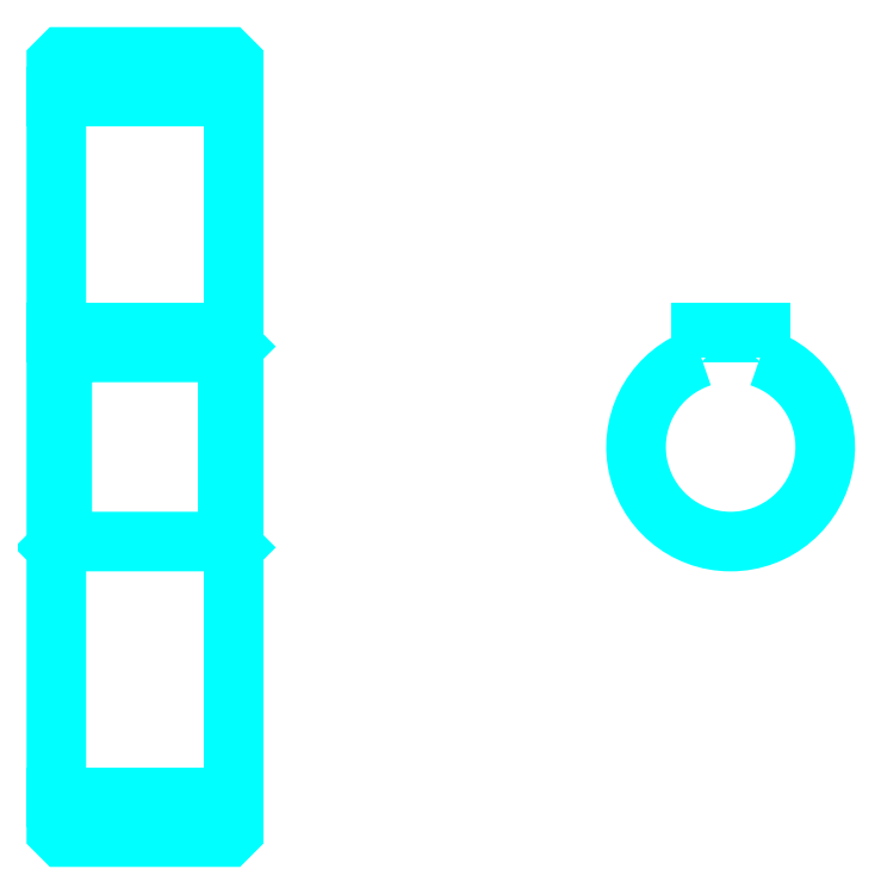
<metadata>
{"format":"dxf","ext":"dxf","renderer":"ezdxf+matplotlib","layout":"modelspace","background":"white","min_lineweight":24,"dpi":150}
</metadata>
<code>
0
SECTION
2
ENTITIES
0
LINE
8
0
10
120.2
20
172.3
30
0
11
150.2
21
172.3
31
0
0
LINE
8
0
10
120.2
20
53.78
30
0
11
150.2
21
53.78
31
0
0
LINE
8
0
10
150.2
20
130
30
0
11
149.2
21
129
31
0
0
LINE
8
0
10
150.2
20
96.03
30
0
11
149.2
21
97.03
31
0
0
LINE
8
0
10
120.2
20
96.03
30
0
11
121.2
21
97.03
31
0
0
POLYLINE
8
0
66
1
10
0
20
0
30
0
70
2
0
VERTEX
8
0
10
120.2
20
96.03
30
0
70
0
0
VERTEX
8
0
10
120.2
20
48.03
30
0
70
0
0
VERTEX
8
0
10
121.2
20
47.03
30
0
70
0
0
VERTEX
8
0
10
149.2
20
47.03
30
0
70
0
0
VERTEX
8
0
10
150.2
20
48.03
30
0
70
0
0
VERTEX
8
0
10
150.2
20
178
30
0
70
0
0
VERTEX
8
0
10
149.2
20
179
30
0
70
0
0
VERTEX
8
0
10
121.2
20
179
30
0
70
0
0
VERTEX
8
0
10
120.2
20
178
30
0
70
0
0
VERTEX
8
0
10
120.2
20
96.03
30
0
70
0
0
SEQEND
8
0
0
POLYLINE
8
0
66
1
10
0
20
0
30
0
70
2
0
VERTEX
8
0
10
120.2
20
130
30
0
70
0
0
VERTEX
8
0
10
121.2
20
129
30
0
70
0
0
VERTEX
8
0
10
121.2
20
97.03
30
0
70
0
0
VERTEX
8
0
10
149.2
20
97.03
30
0
70
0
0
VERTEX
8
0
10
149.2
20
129
30
0
70
0
0
VERTEX
8
0
10
121.2
20
129
30
0
70
0
0
SEQEND
8
0
0
ARC
8
0
10
234.2
20
113
30
0
40
16
50
108.2
51
71.79
0
POLYLINE
8
0
66
1
10
0
20
0
30
0
70
2
0
VERTEX
8
0
10
239.2
20
128.2
30
0
70
0
0
VERTEX
8
0
10
239.2
20
132.3
30
0
70
0
0
VERTEX
8
0
10
229.2
20
132.3
30
0
70
0
0
VERTEX
8
0
10
229.2
20
128.2
30
0
70
0
0
SEQEND
8
0
0
LINE
8
0
10
120.2
20
132.3
30
0
11
150.2
21
132.3
31
0
0
ENDSEC
0
EOF

</code>
